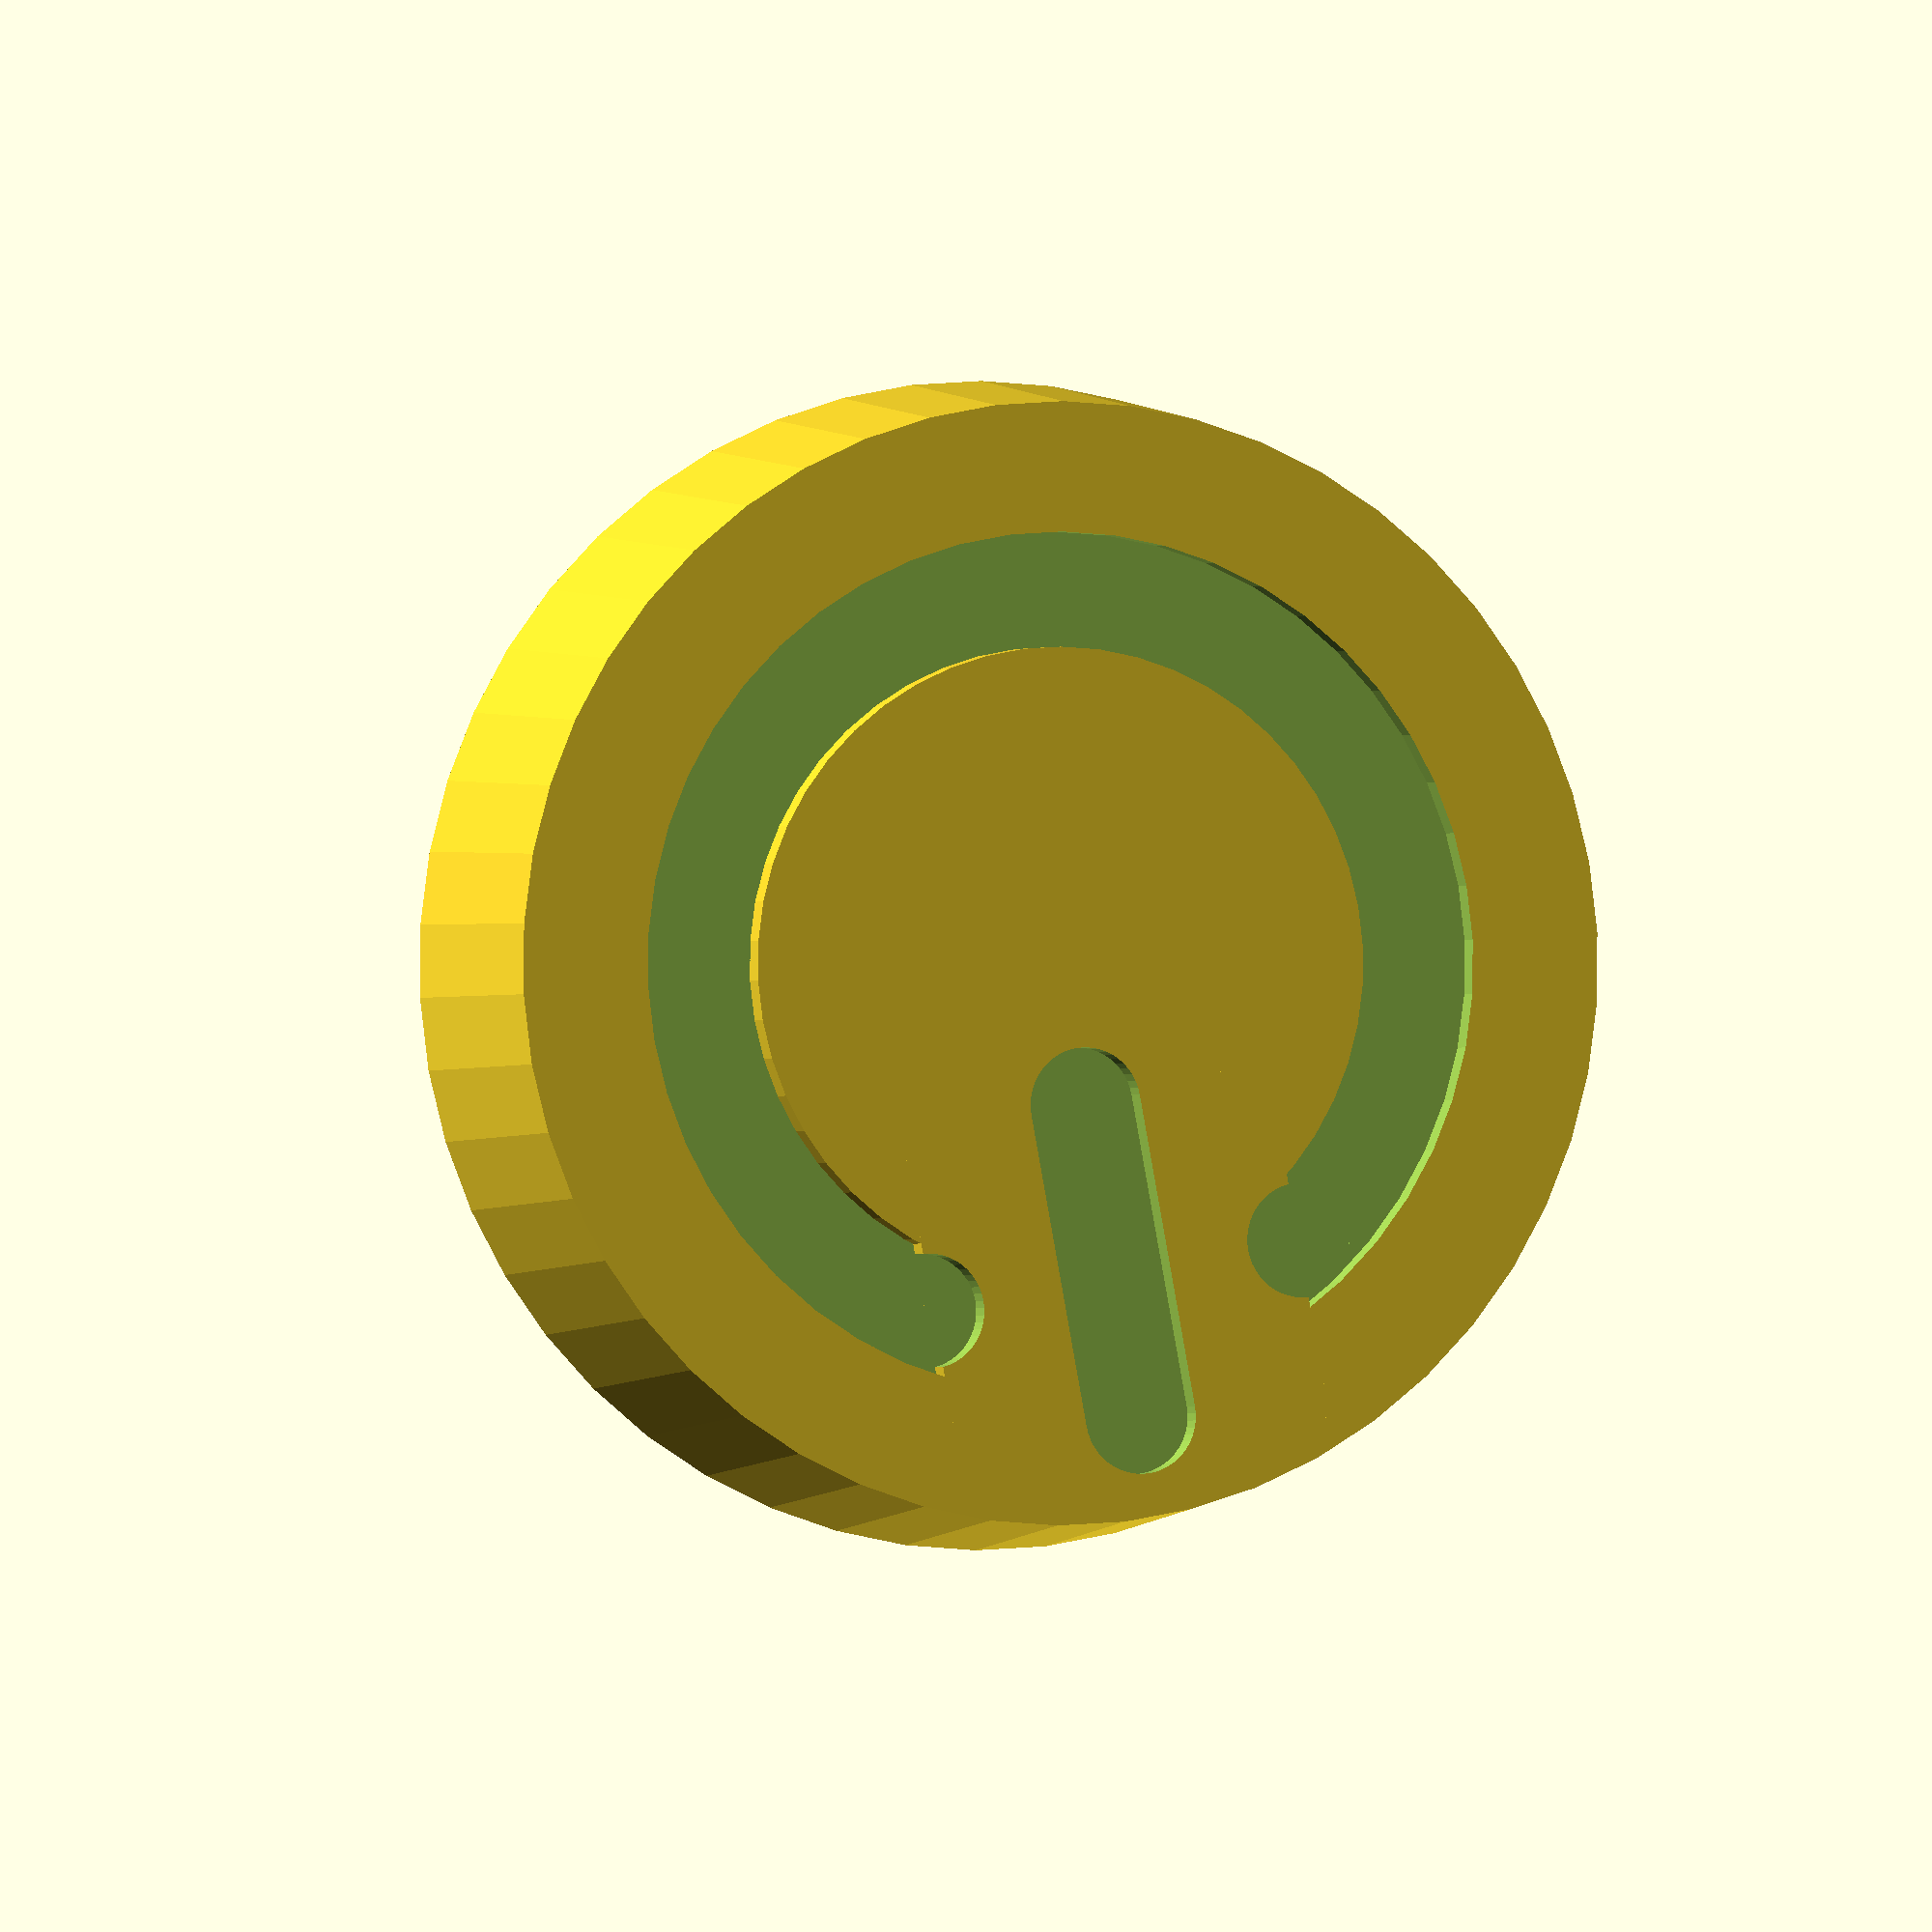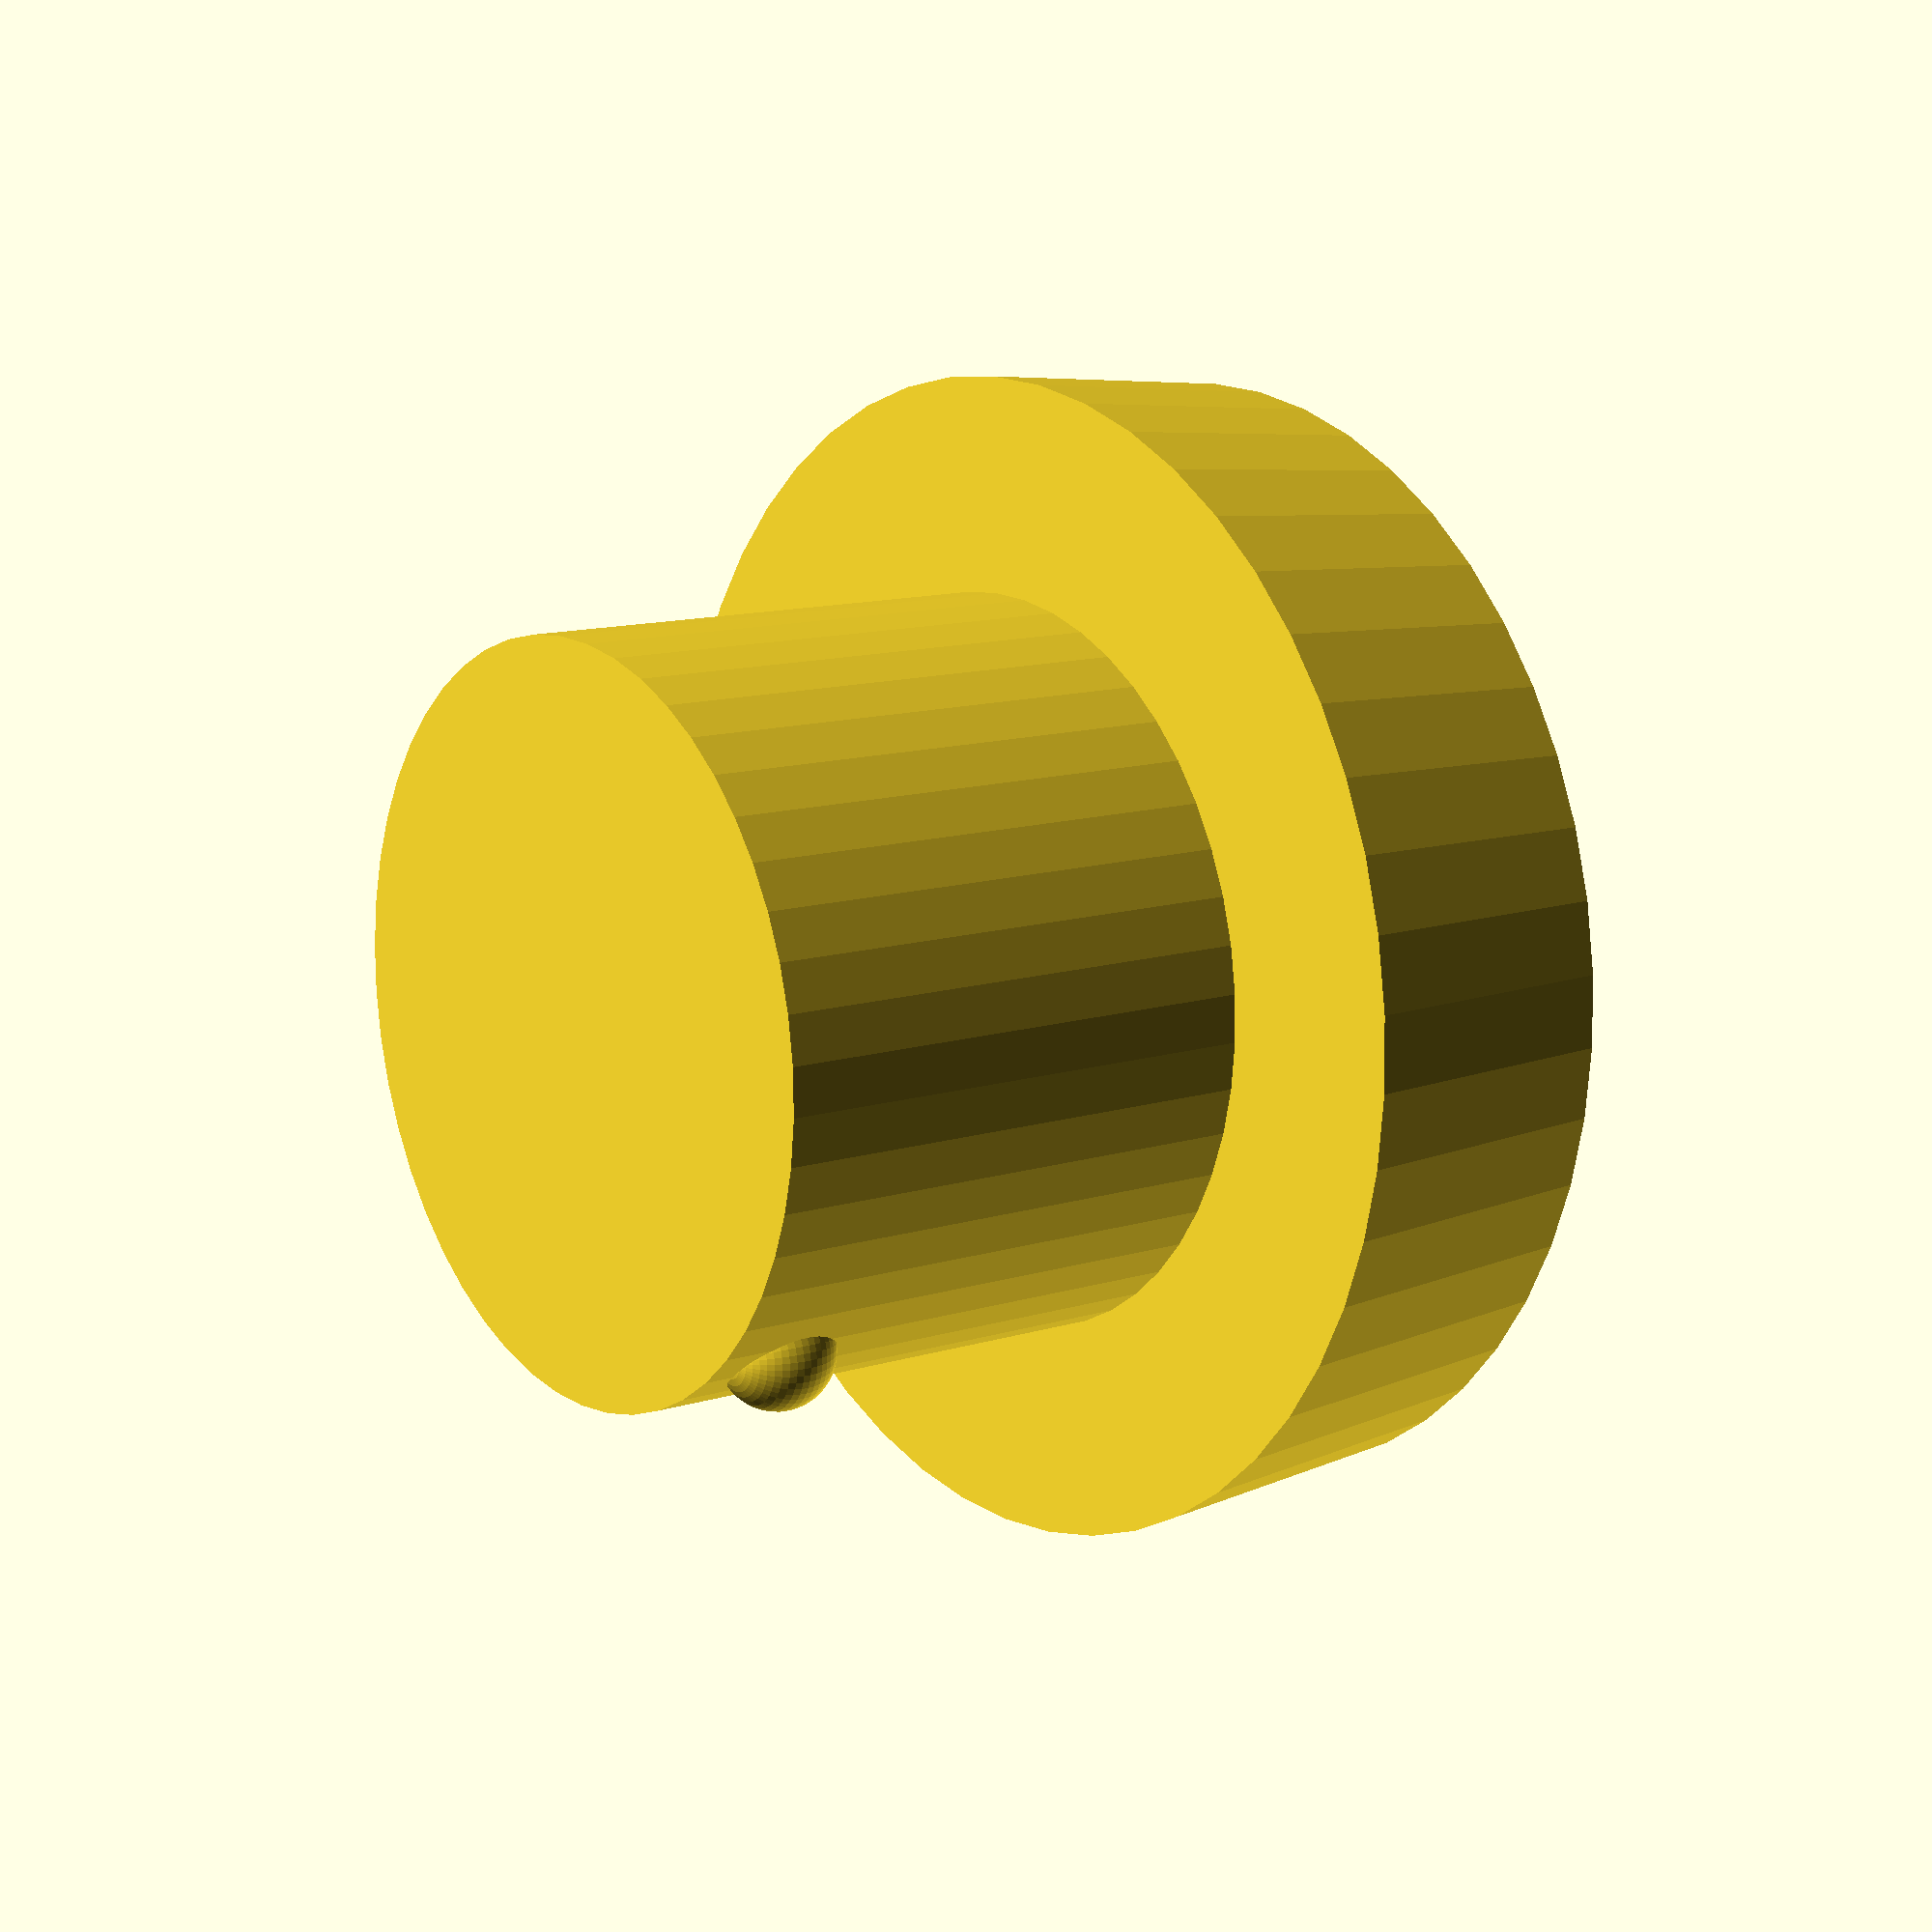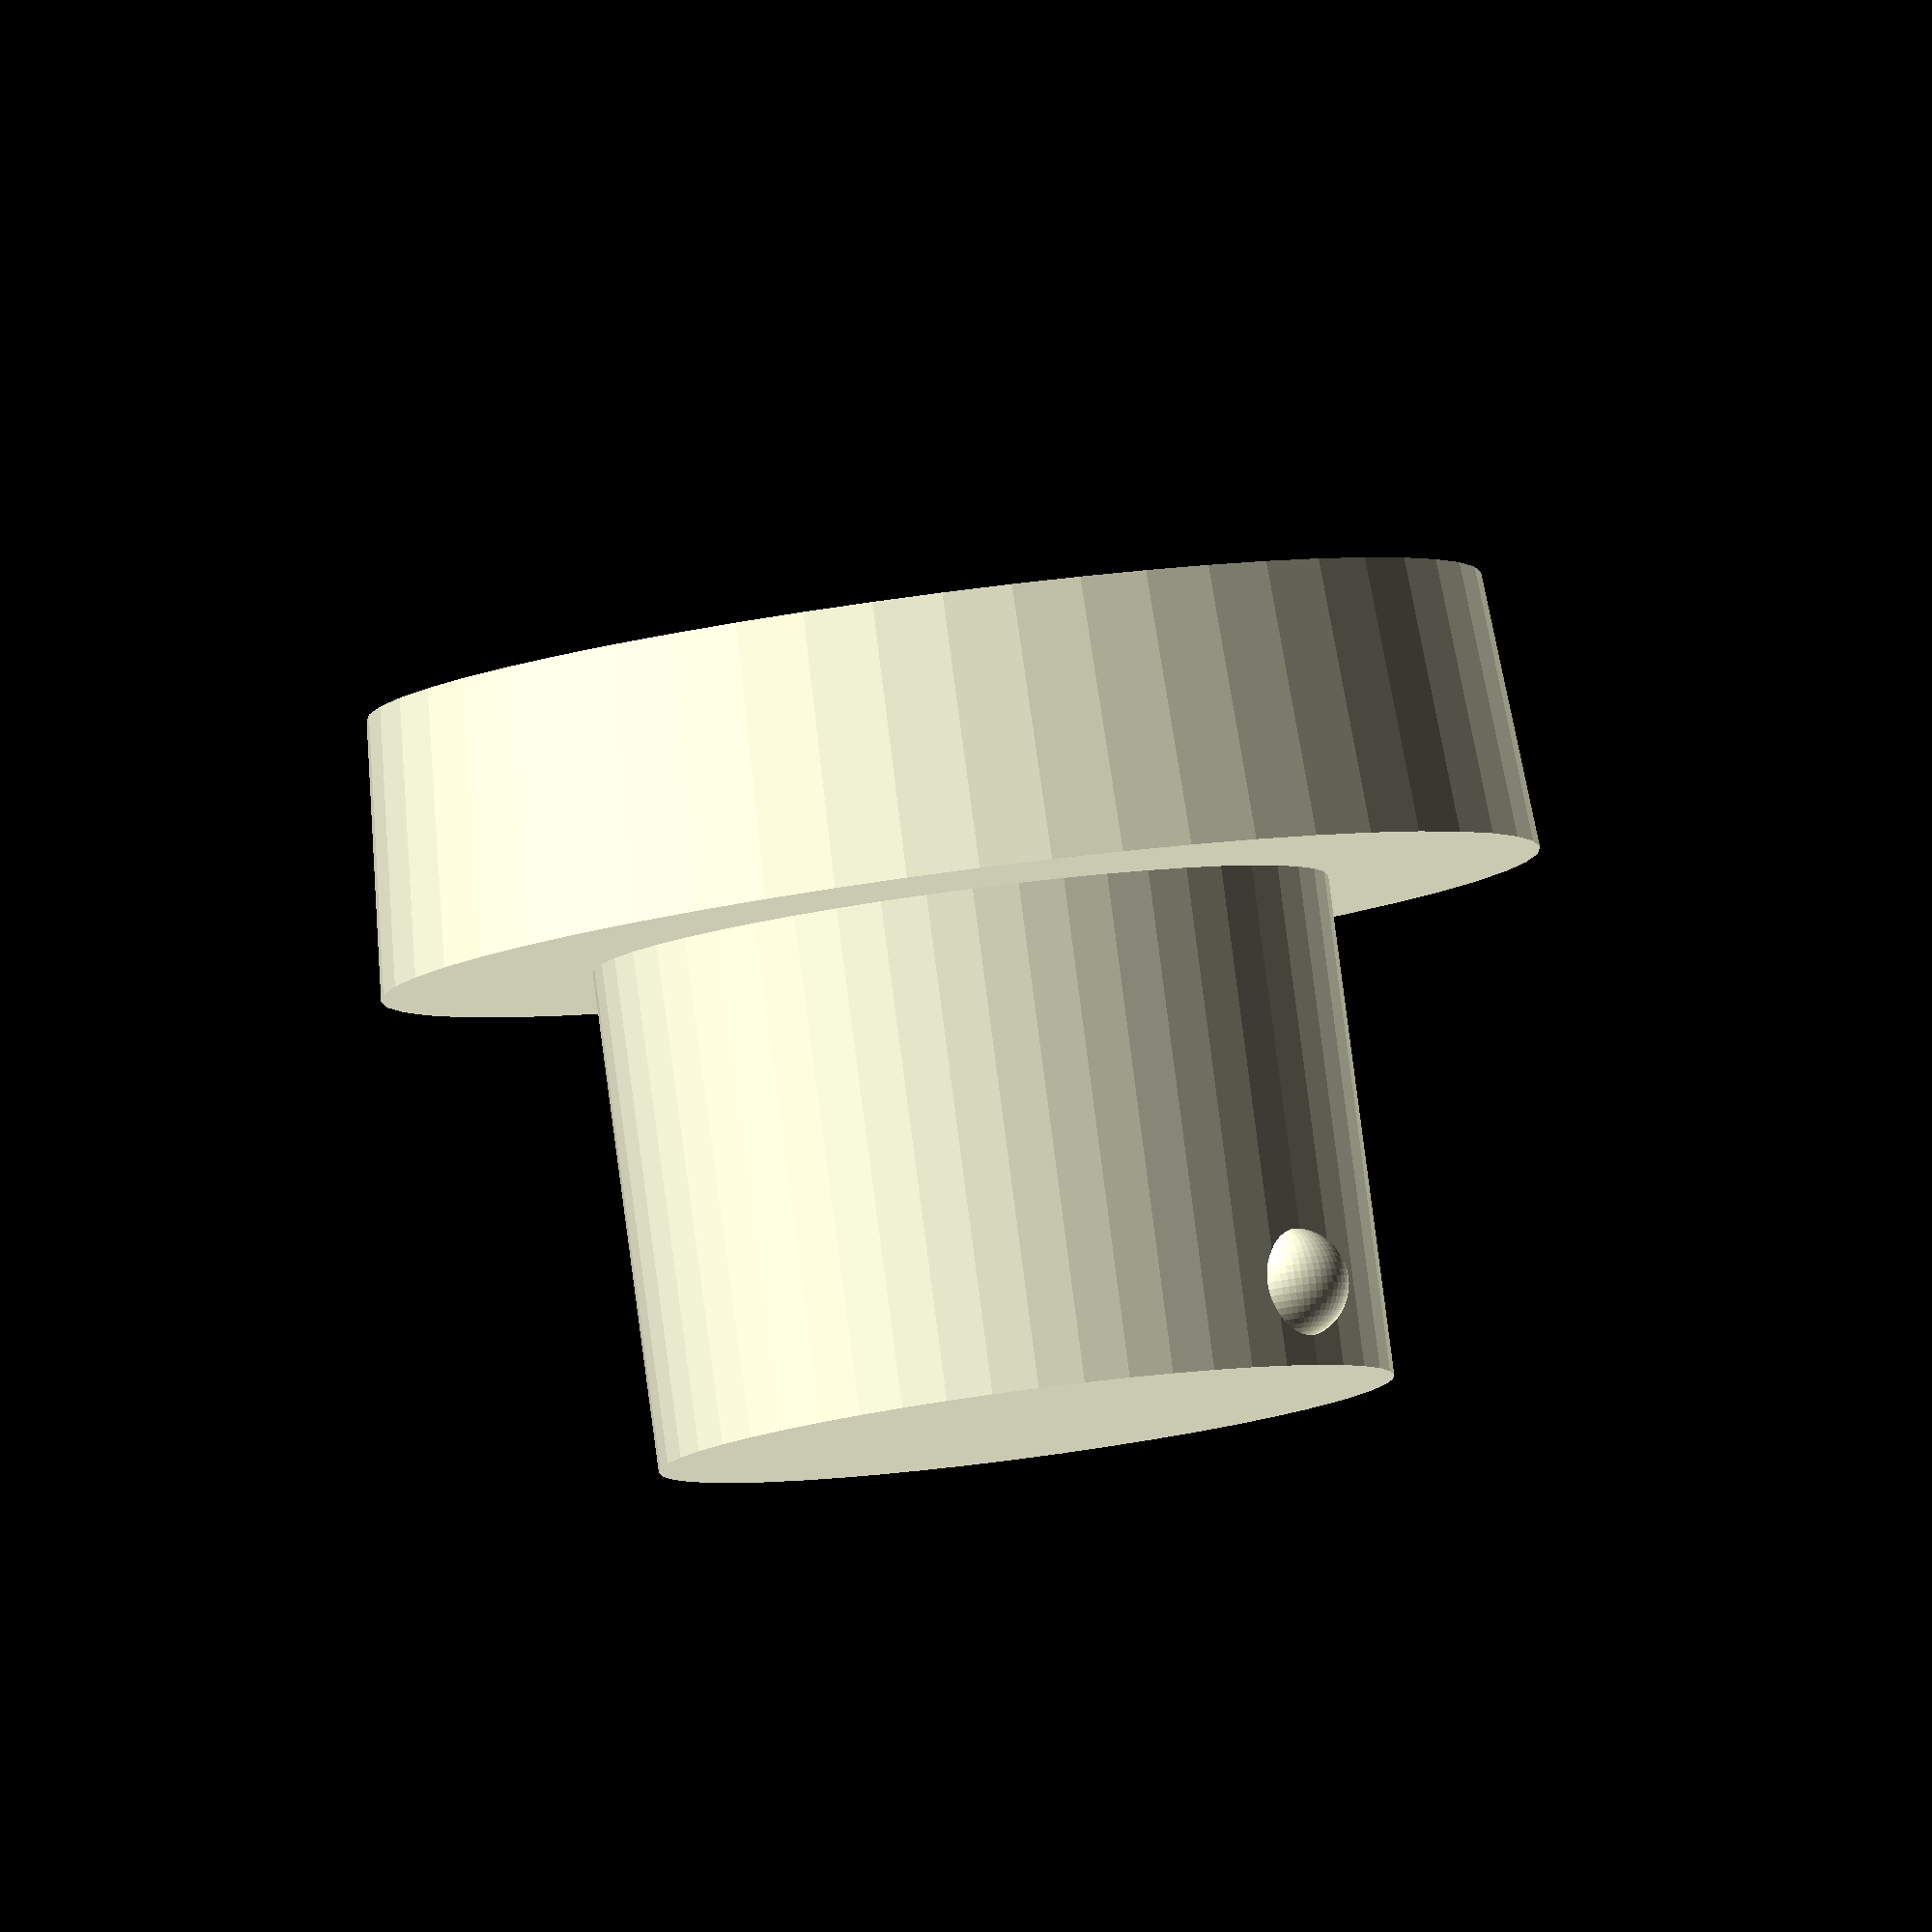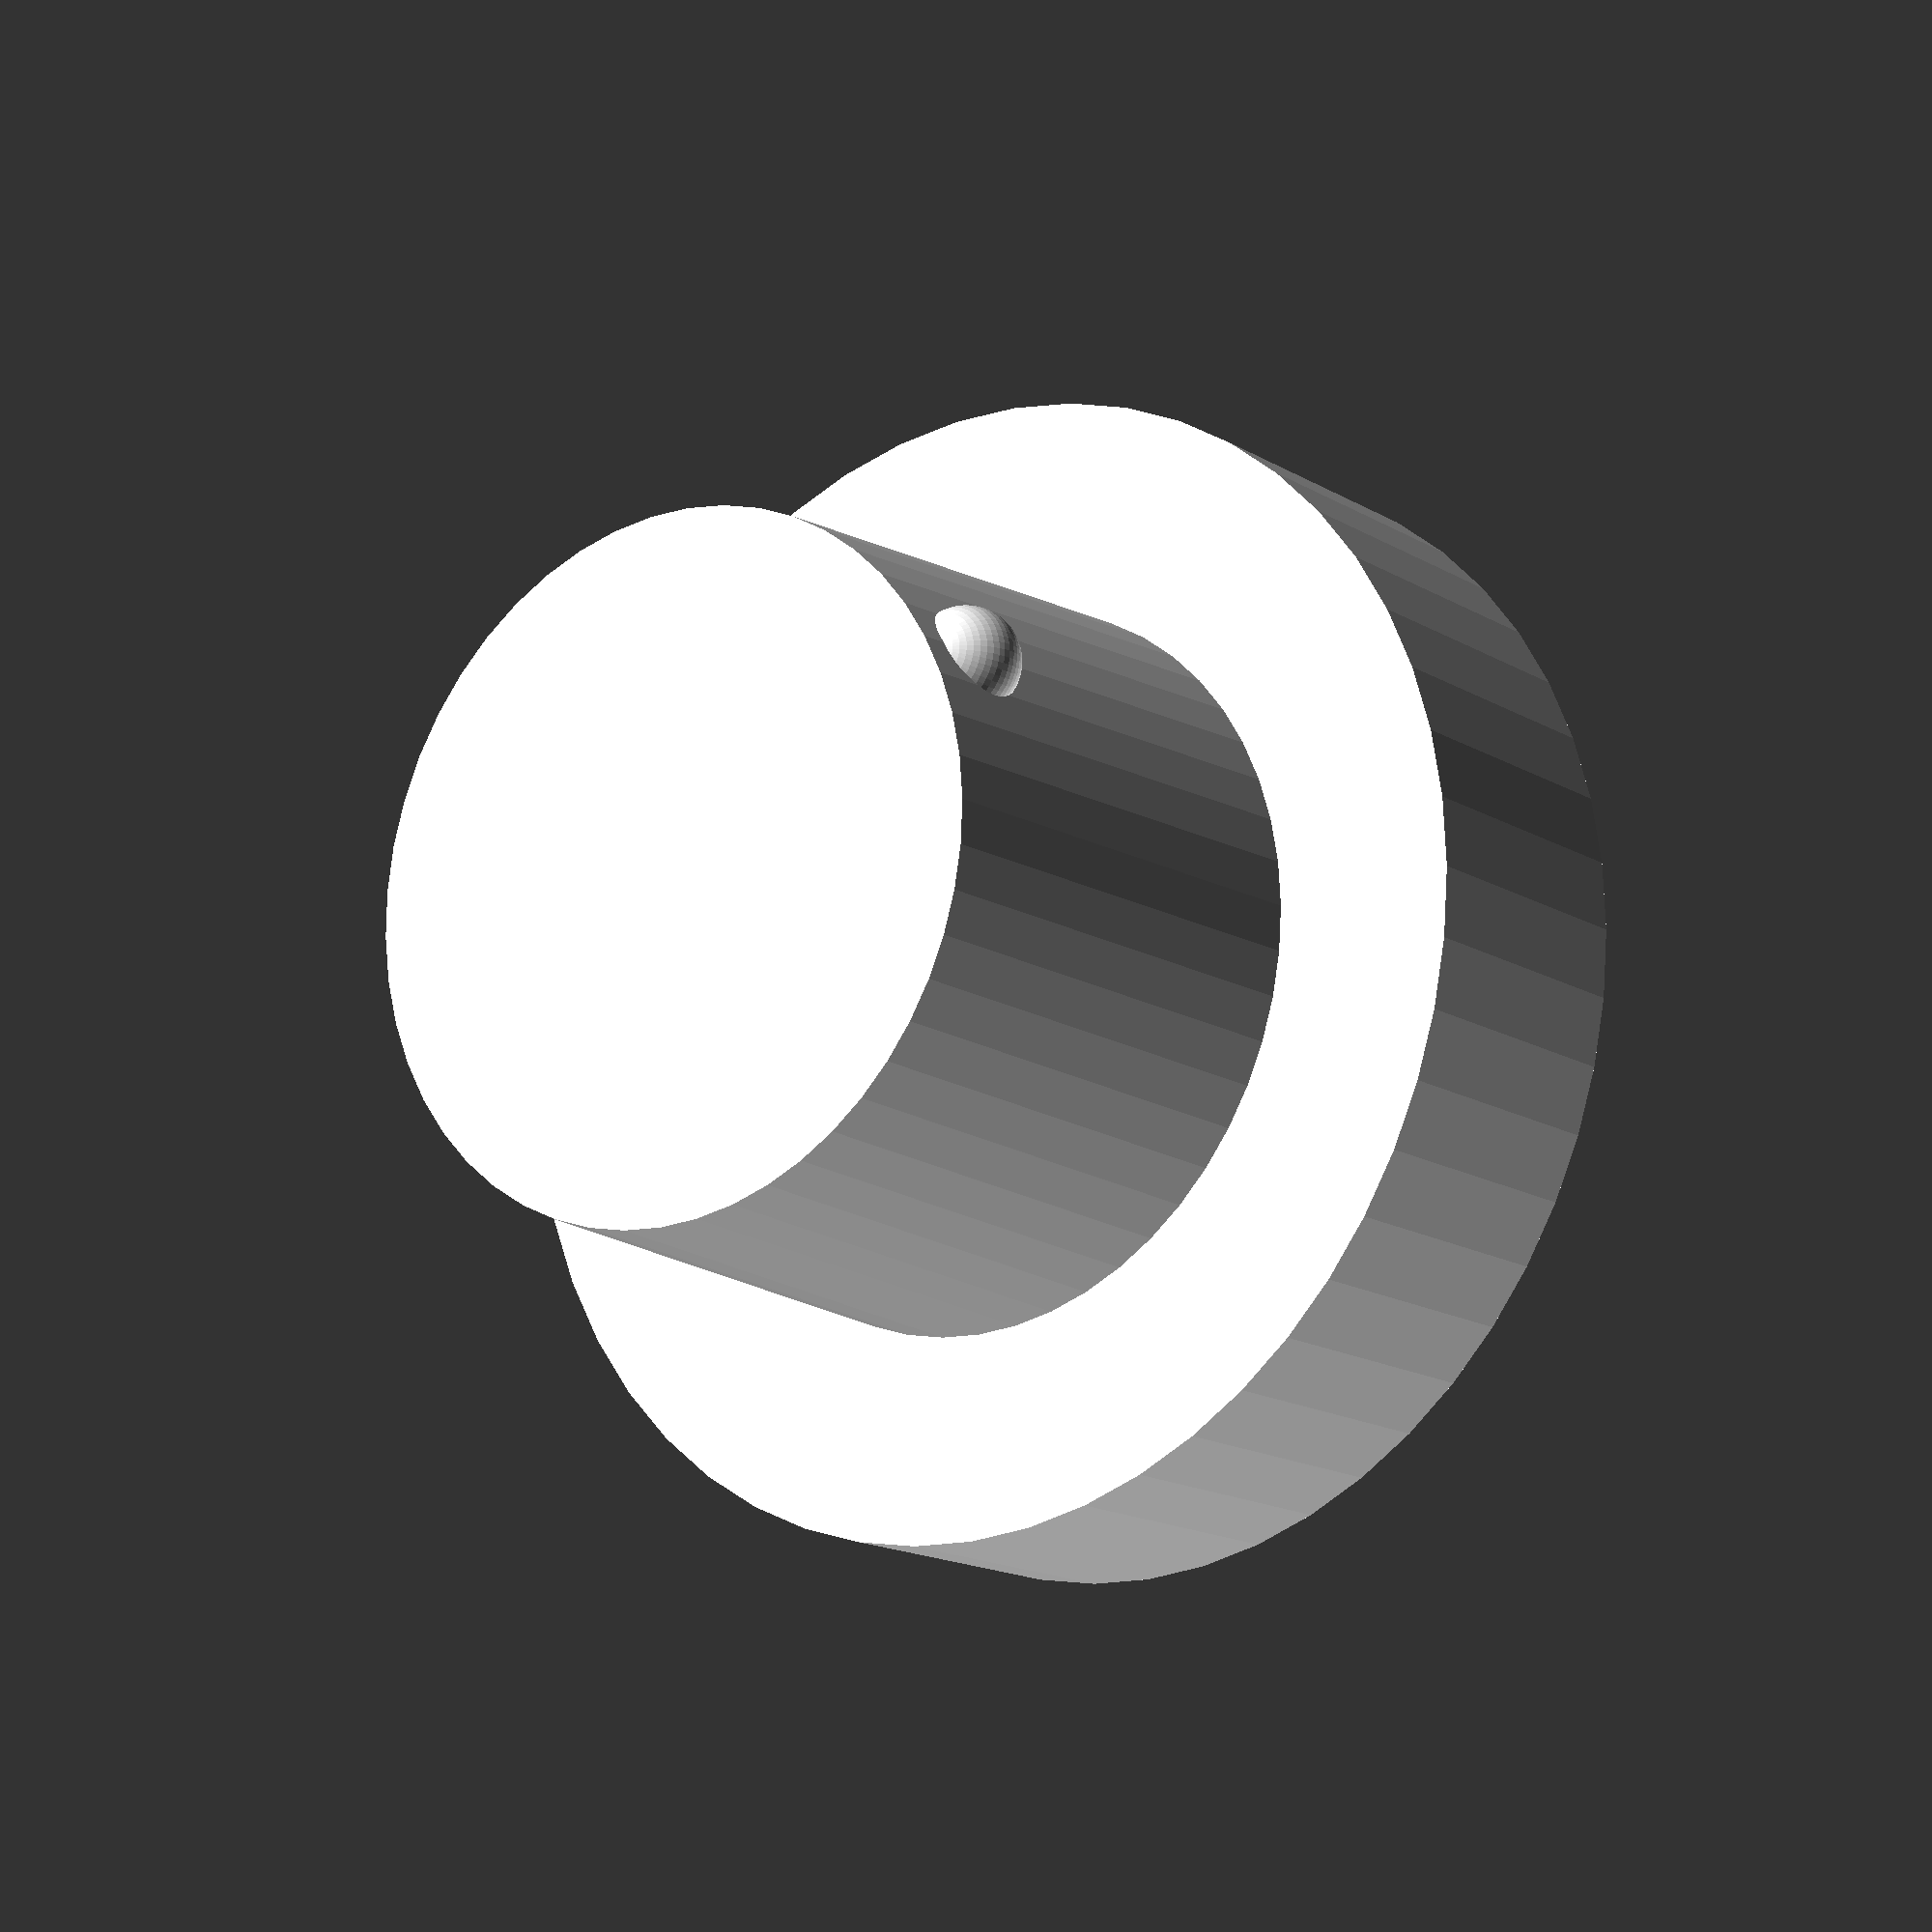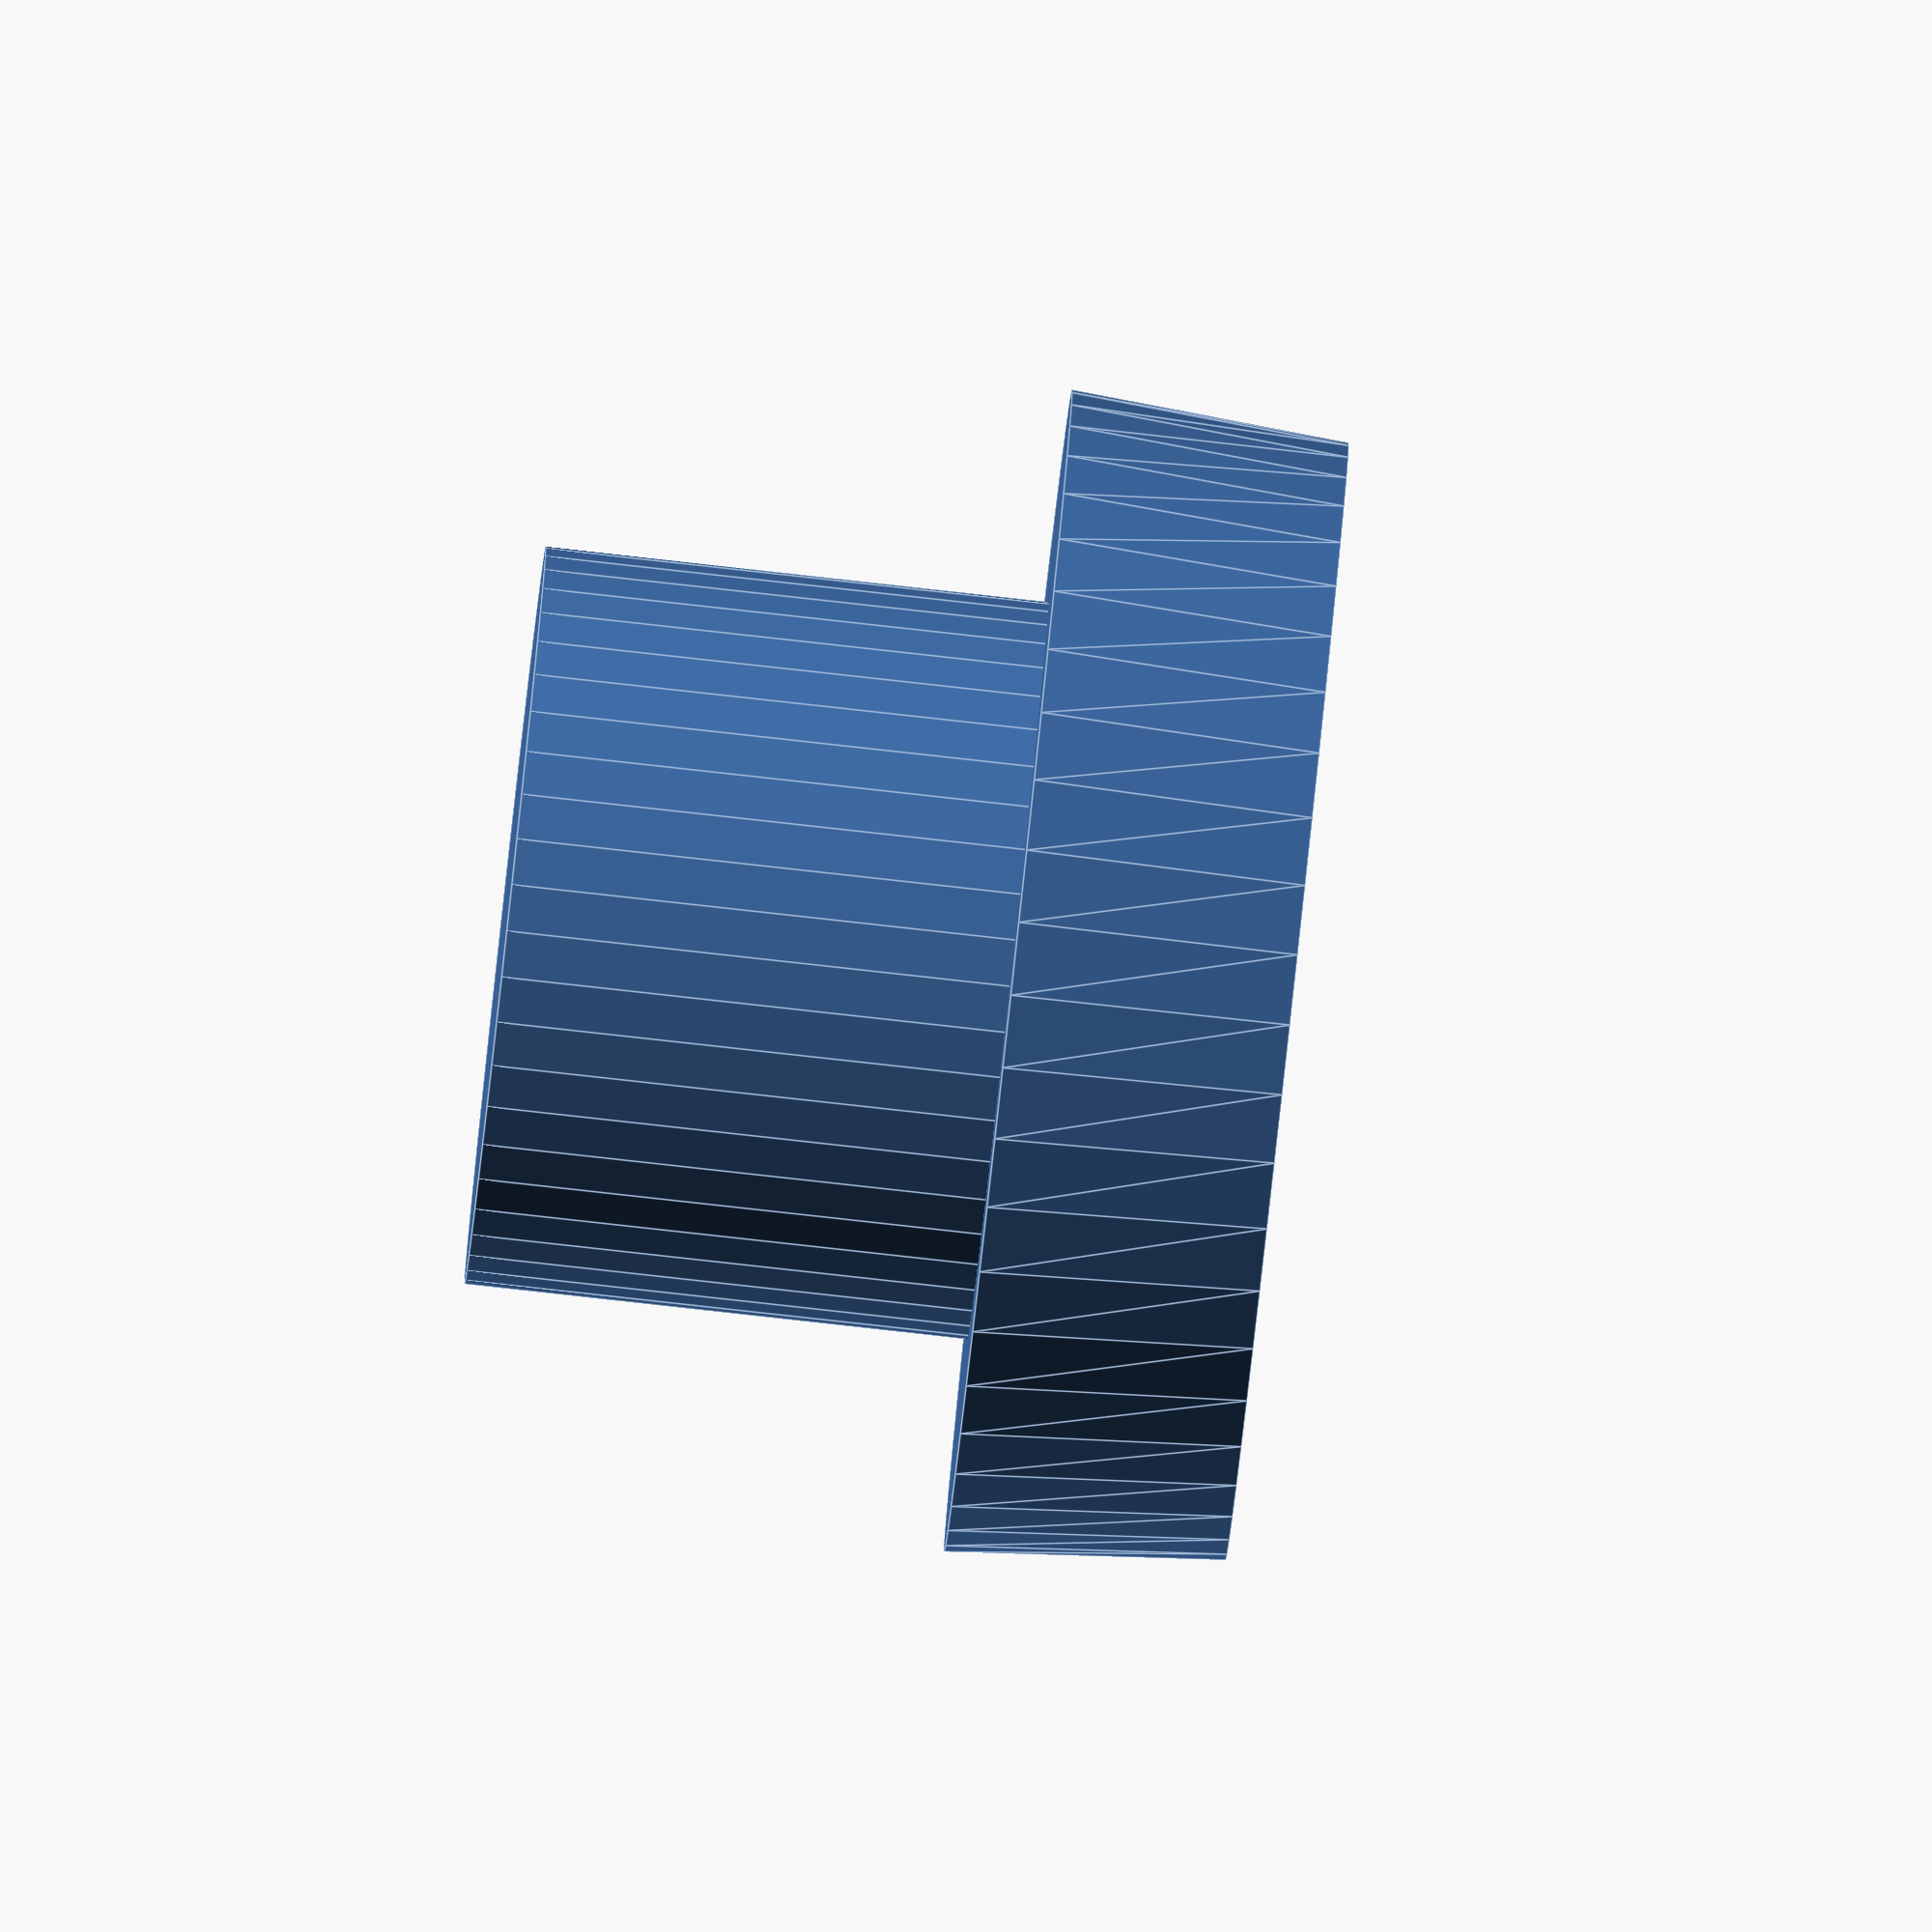
<openscad>
module logo(radius,height) {
	union() {
		del = 1;
		scale = (radius/5);
		band = scale / 2.5;
		angle = 32;
		//Arc
		difference() {
				cylinder(h=height,r=3*scale,center=true,$fn=50);
				cylinder(h=height+del,r=(3*scale)-2*band,center=true,$fn=50);
				translate([0,2.2*scale,0])
					cube(size = [2.7*scale,2.5*scale,height+del], center = true);
			}
		//Bar 
		translate([0,scale,-height/2])
			hull() {
				cylinder(h=height,r=band,centre=true,$fn=50);
				translate([0,2.2*scale,0])
					cylinder(h=height,r=band,centre=true,$fn=50);
			}
		translate([sin(-angle)*((3*scale)-band),cos(-angle)*((3*scale)-band),0])
			cylinder(h=height,r=band,center=true,$fn=50);
	    translate([sin(angle)*((3*scale)-band),cos(angle)*((3*scale)-band),0])
			cylinder(h=height,r=band,center=true,$fn=50);
					
	}
}

module button_power() {
	union() {
		//Cap
		difference () {
			cylinder(h=2.5,r1=5.2,r2=5,center=true,$fn=50);
			translate([0,0,1.5])
				logo(6.4,1);
		}
		//Shank
		translate([0,0,-3])
			cylinder(h=5.5,r=3.3,center=true,$fn=50);
		translate([1,3,-5.0])
			sphere(0.5,$fn=50);
	}
}

rotate([0,180,0])
	button_power();

</openscad>
<views>
elev=180.5 azim=10.5 roll=17.0 proj=o view=solid
elev=168.0 azim=340.9 roll=126.5 proj=p view=solid
elev=95.3 azim=250.3 roll=187.5 proj=o view=solid
elev=195.8 azim=258.3 roll=141.0 proj=o view=wireframe
elev=85.0 azim=339.4 roll=83.7 proj=o view=edges
</views>
